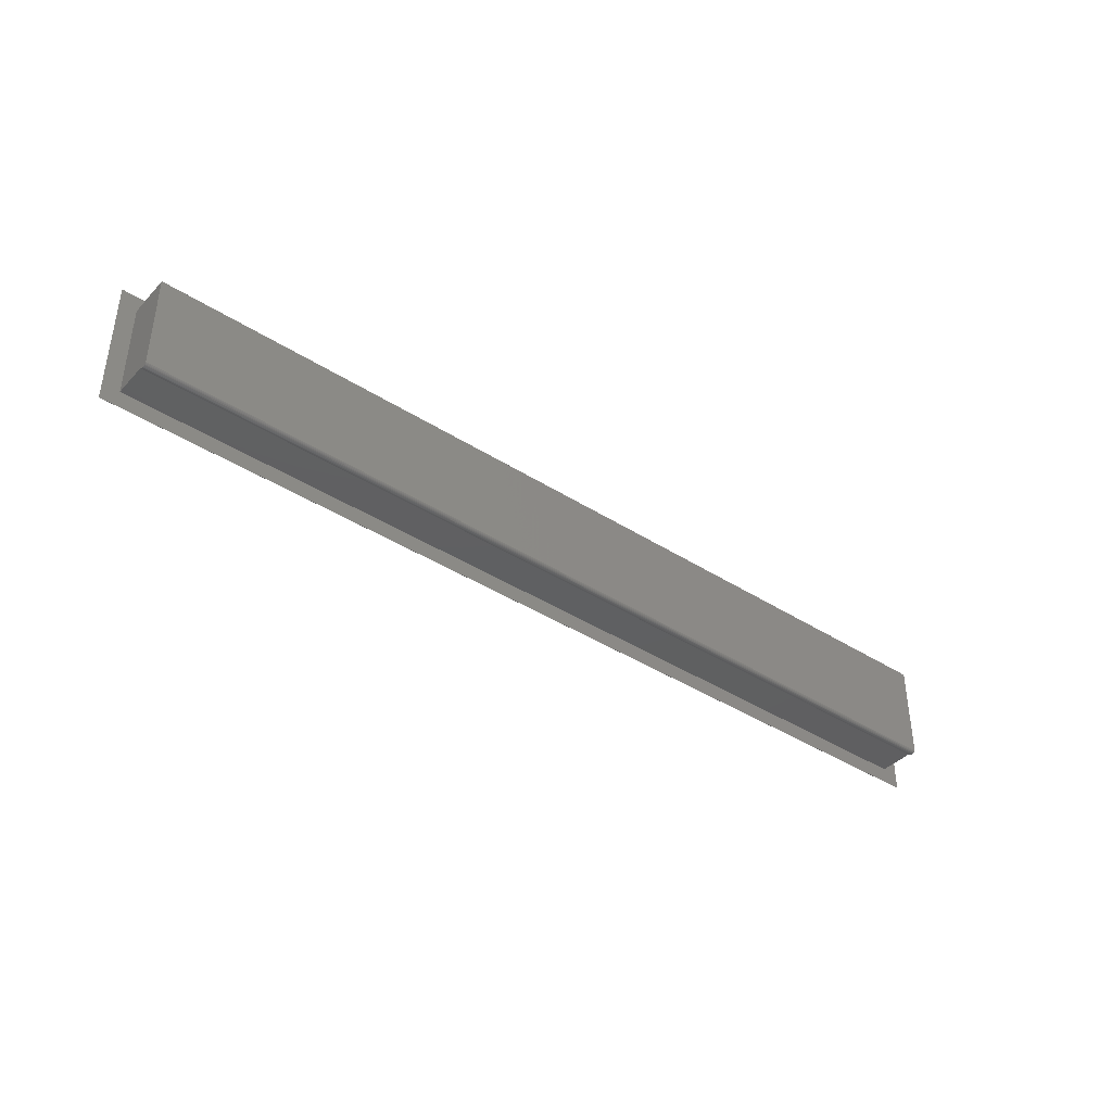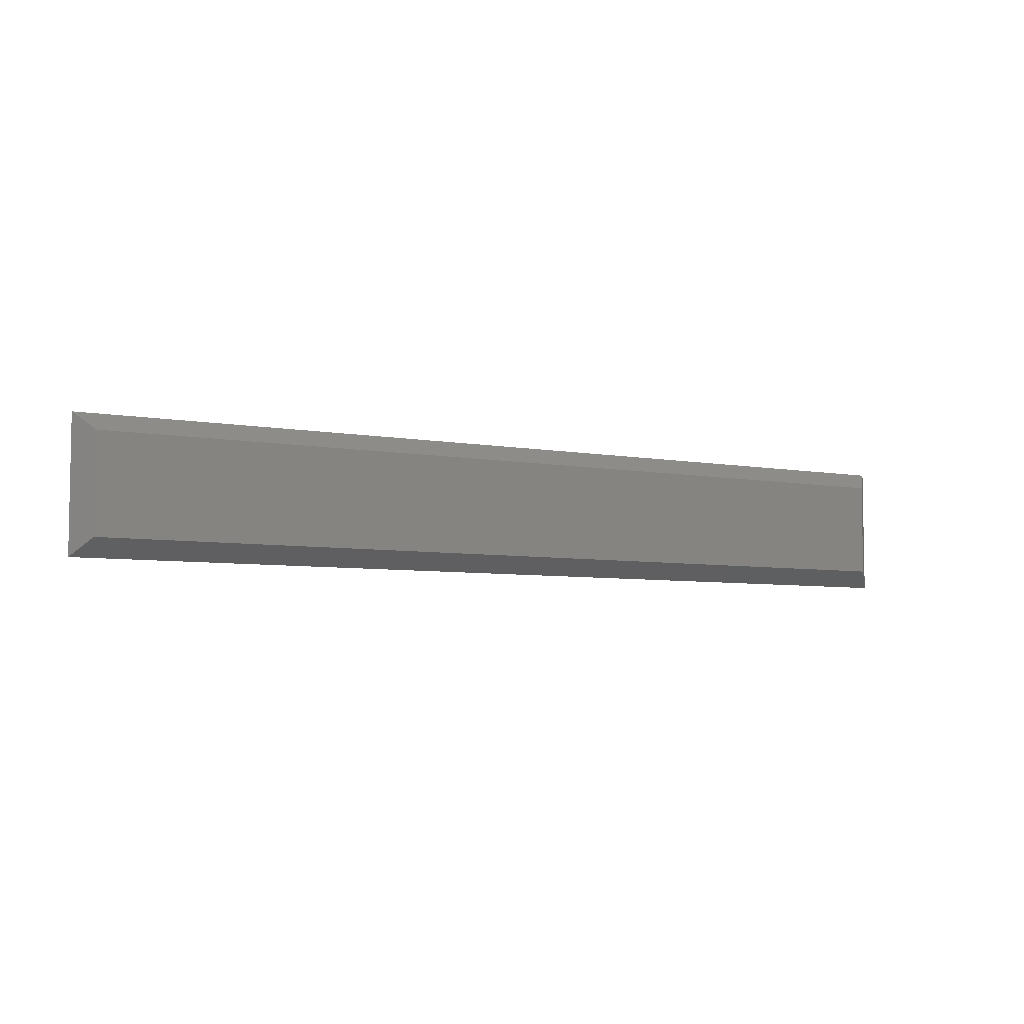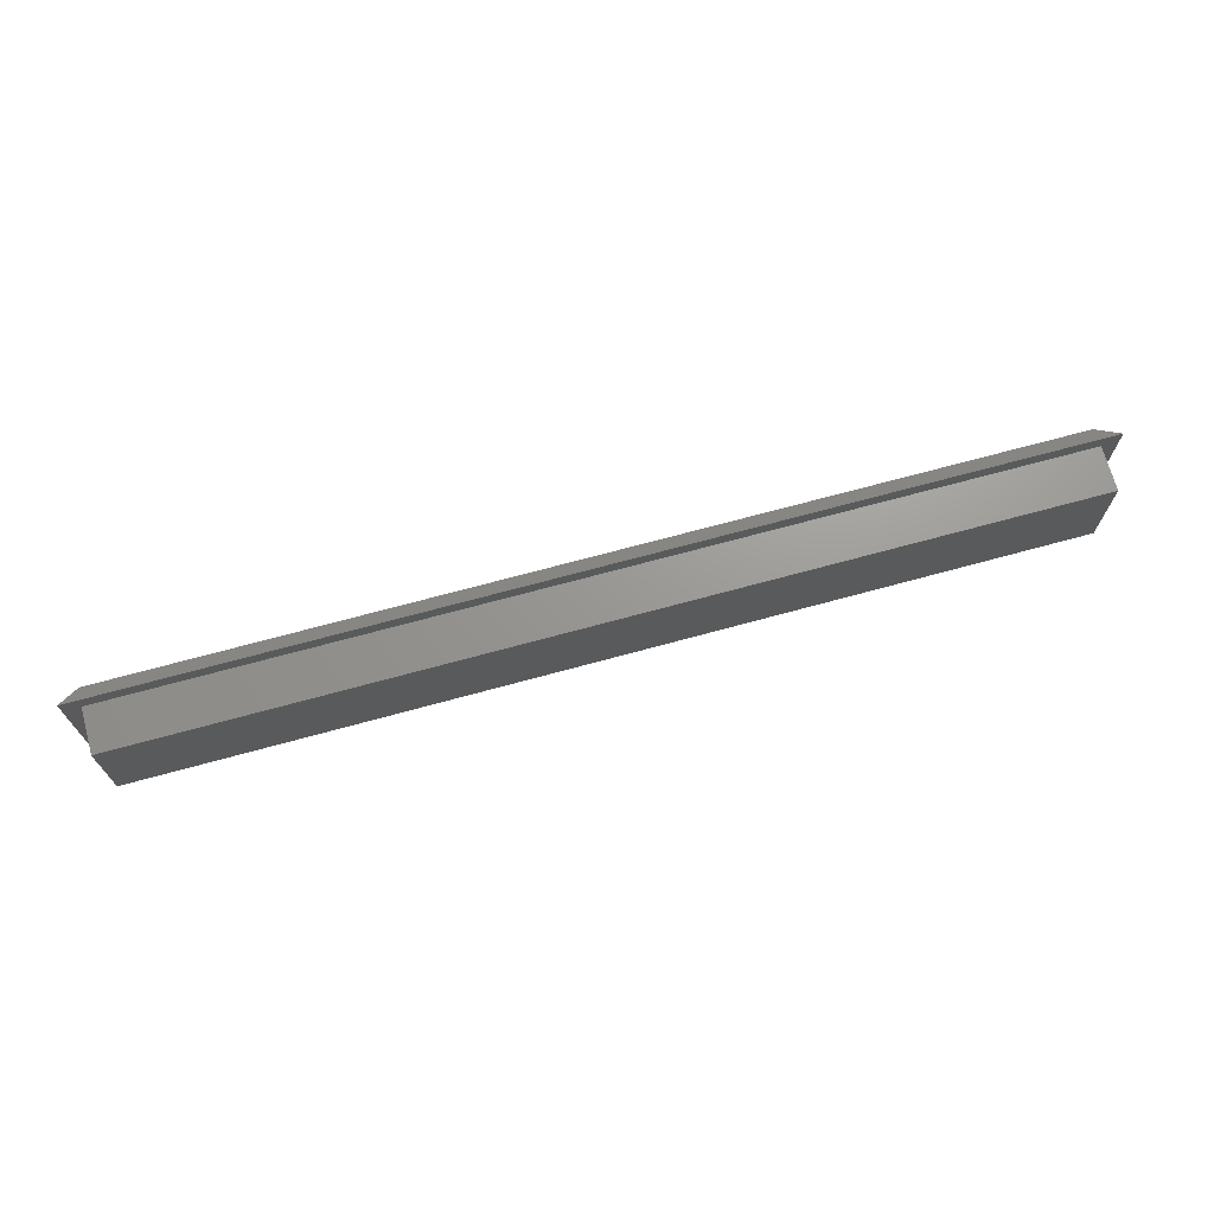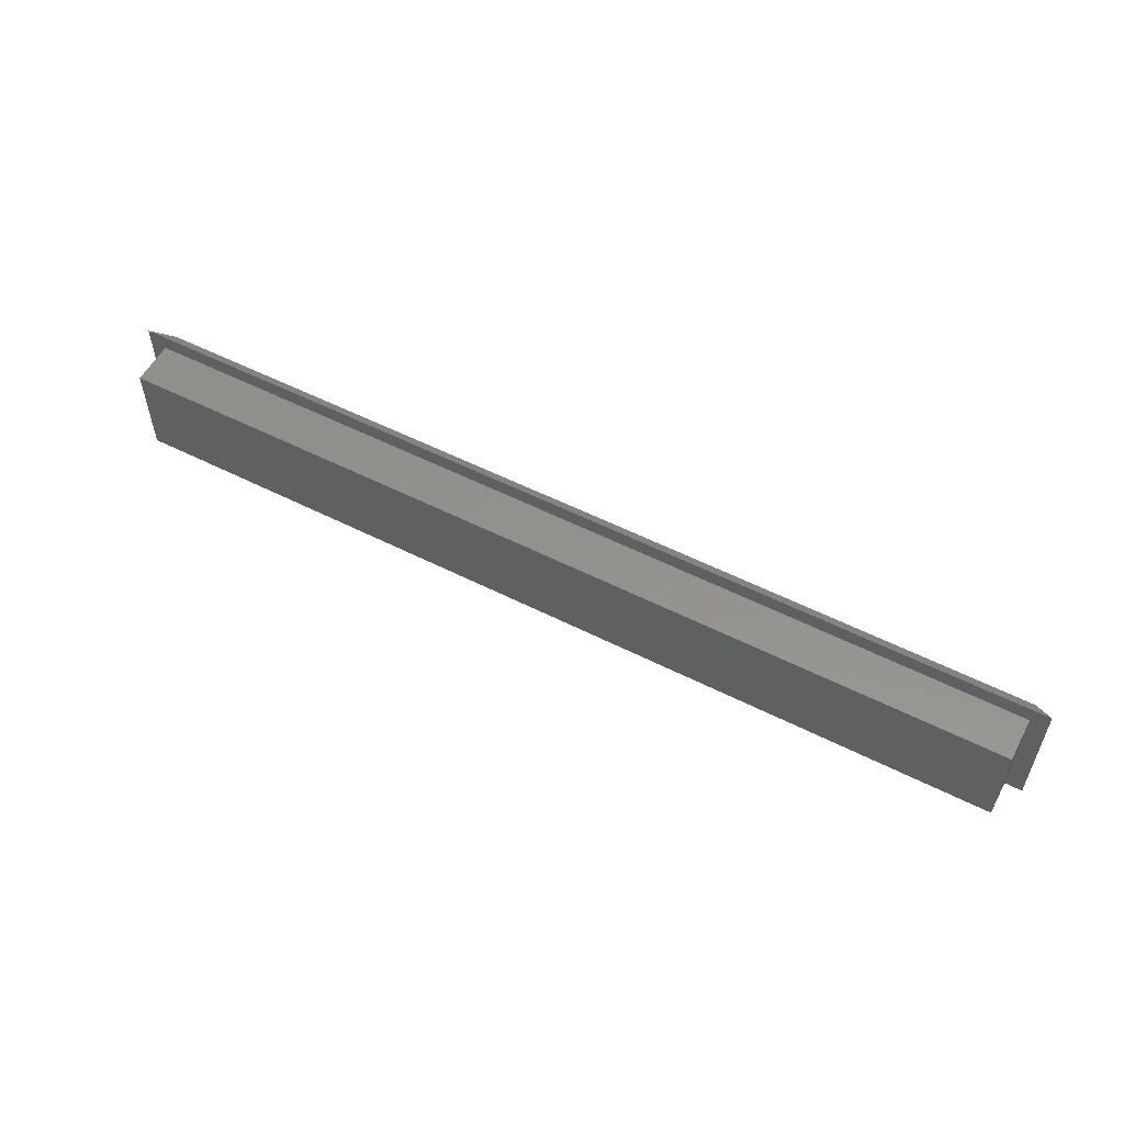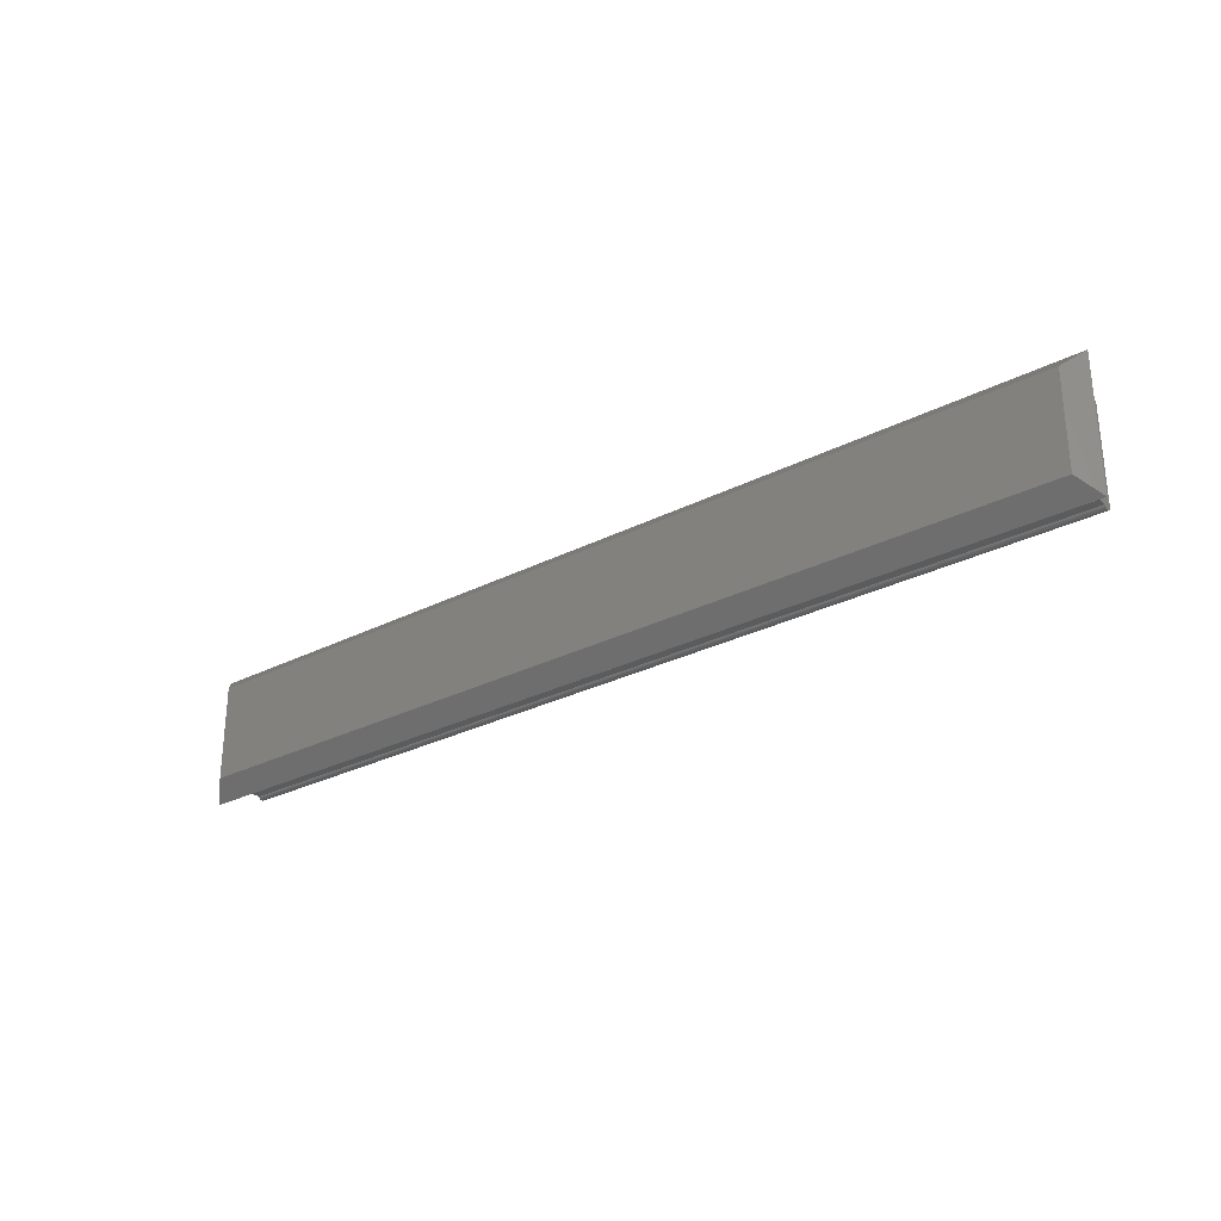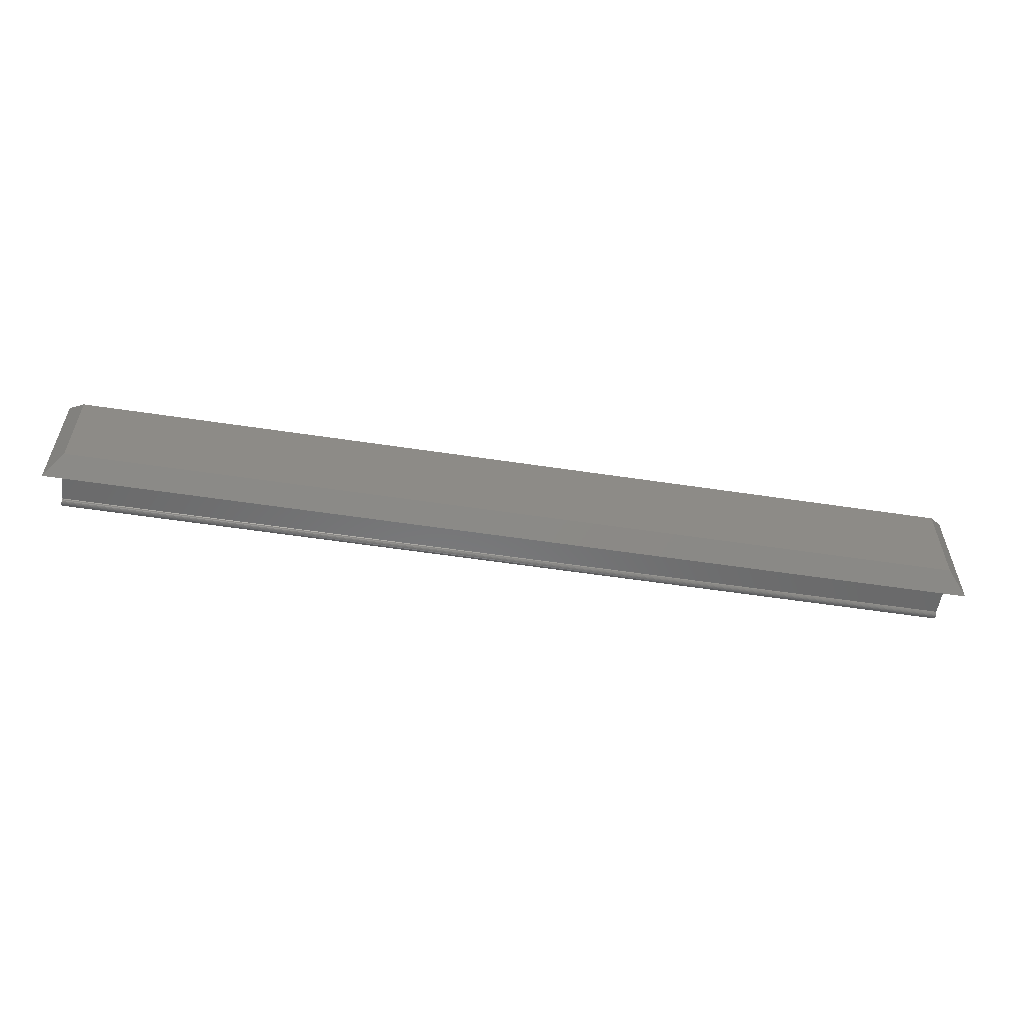
<metadata>
{"format":"stl","ext":"stl","renderer":"f3d","projection":"perspective","resolution":1024,"background":"white","views":[{"elev":-40.2,"azim":141.7,"up":"+Y"},{"elev":-5.8,"azim":-30.6,"up":"+Y"},{"elev":70.0,"azim":164.7,"up":"+Y"},{"elev":55.4,"azim":-152.0,"up":"+Y"},{"elev":-28.5,"azim":37.5,"up":"+Y"},{"elev":-56.4,"azim":-9.0,"up":"+Y"}]}
</metadata>
<code>
# stl→obj: 40 verts, 76 faces
v 6075 5245 1800
v 925 5245 1600
v 6075 5245 1600
v 925 5245 1800
v 6075 5241 1553
v 925 5237 1556
v 925 5241 1553
v 6075 5237 1556
v 6075 5234 1560
v 925 5234 1560
v 925 5805 1800
v 925 5245 1550
v 925 5805 1550
v 925 5230 1580
v 925 5230 1570
v 925 5230 1575
v 925 5232 1585
v 925 5232 1565
v 925 5234 1590
v 925 5237 1594
v 925 5241 1597
v 6075 5230 1570
v 6075 5232 1565
v 6075 5237 1594
v 6075 5241 1597
v 6075 5230 1580
v 6075 5230 1575
v 6075 5234 1590
v 6075 5232 1585
v 6075 5245 1550
v 6075 5805 1550
v 6170 5150 1800
v 930 5250 1900
v 830 5150 1800
v 6070 5250 1900
v 830 5900 1800
v 930 5800 1900
v 6170 5900 1800
v 6070 5800 1900
v 6075 5805 1800
f 1 2 3
f 2 1 4
f 5 6 7
f 6 5 8
f 9 6 8
f 6 9 10
f 11 2 4
f 2 11 12
f 12 11 13
f 14 15 16
f 15 14 17
f 15 17 18
f 18 17 19
f 18 19 10
f 10 19 20
f 10 20 6
f 6 20 21
f 6 21 7
f 7 21 2
f 7 2 12
f 22 18 23
f 18 22 15
f 24 21 20
f 21 24 25
f 26 16 27
f 16 26 14
f 25 2 21
f 2 25 3
f 24 19 28
f 19 24 20
f 27 15 22
f 15 27 16
f 28 17 29
f 17 28 19
f 29 14 26
f 14 29 17
f 30 7 12
f 7 30 5
f 23 10 9
f 10 23 18
f 31 12 13
f 12 31 30
f 32 33 34
f 33 32 35
f 33 36 34
f 36 33 37
f 37 38 36
f 38 37 39
f 35 37 33
f 37 35 39
f 36 11 34
f 11 36 38
f 11 38 40
f 40 38 1
f 34 4 32
f 4 34 11
f 32 4 1
f 32 1 38
f 32 39 35
f 39 32 38
f 13 40 31
f 40 13 11
f 22 26 27
f 26 22 23
f 26 23 29
f 29 23 9
f 29 9 28
f 28 9 8
f 28 8 24
f 24 8 5
f 24 5 25
f 25 5 30
f 25 30 3
f 3 30 31
f 3 31 1
f 1 31 40

</code>
